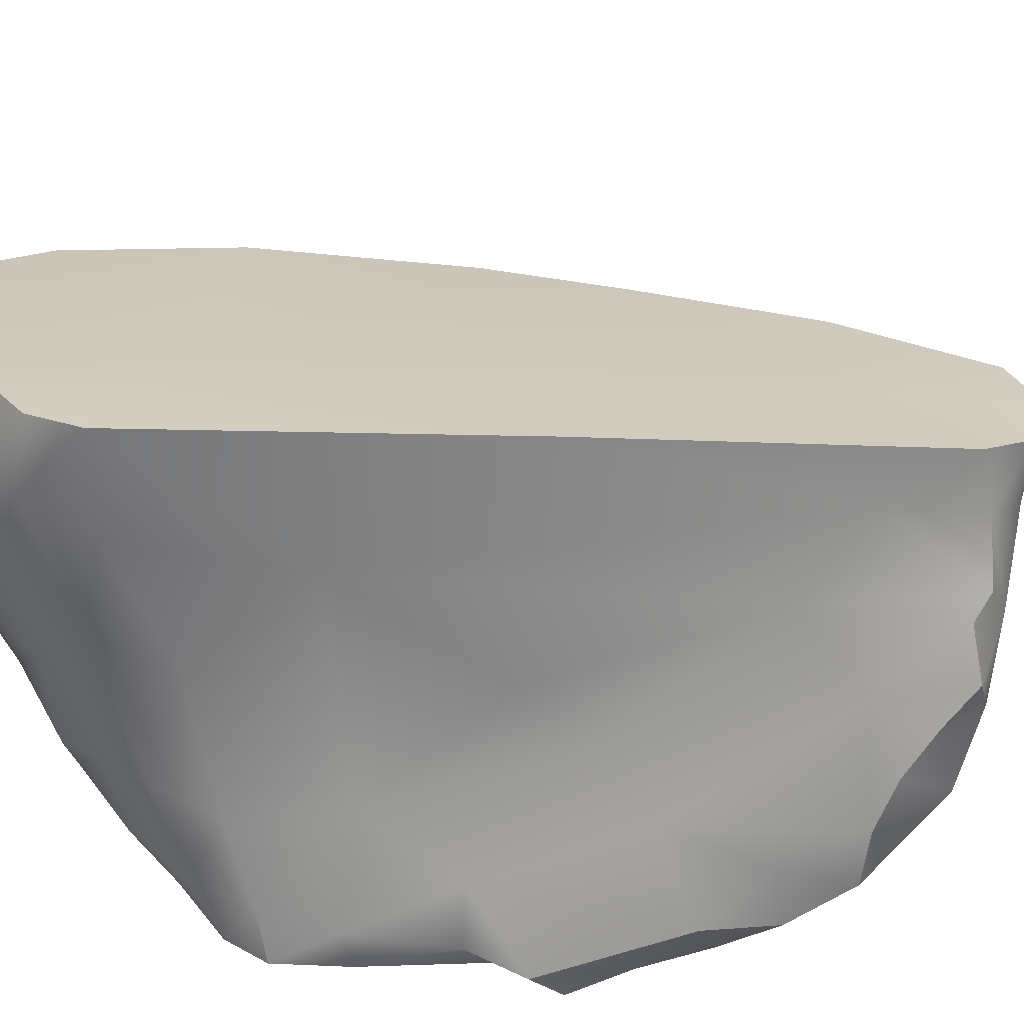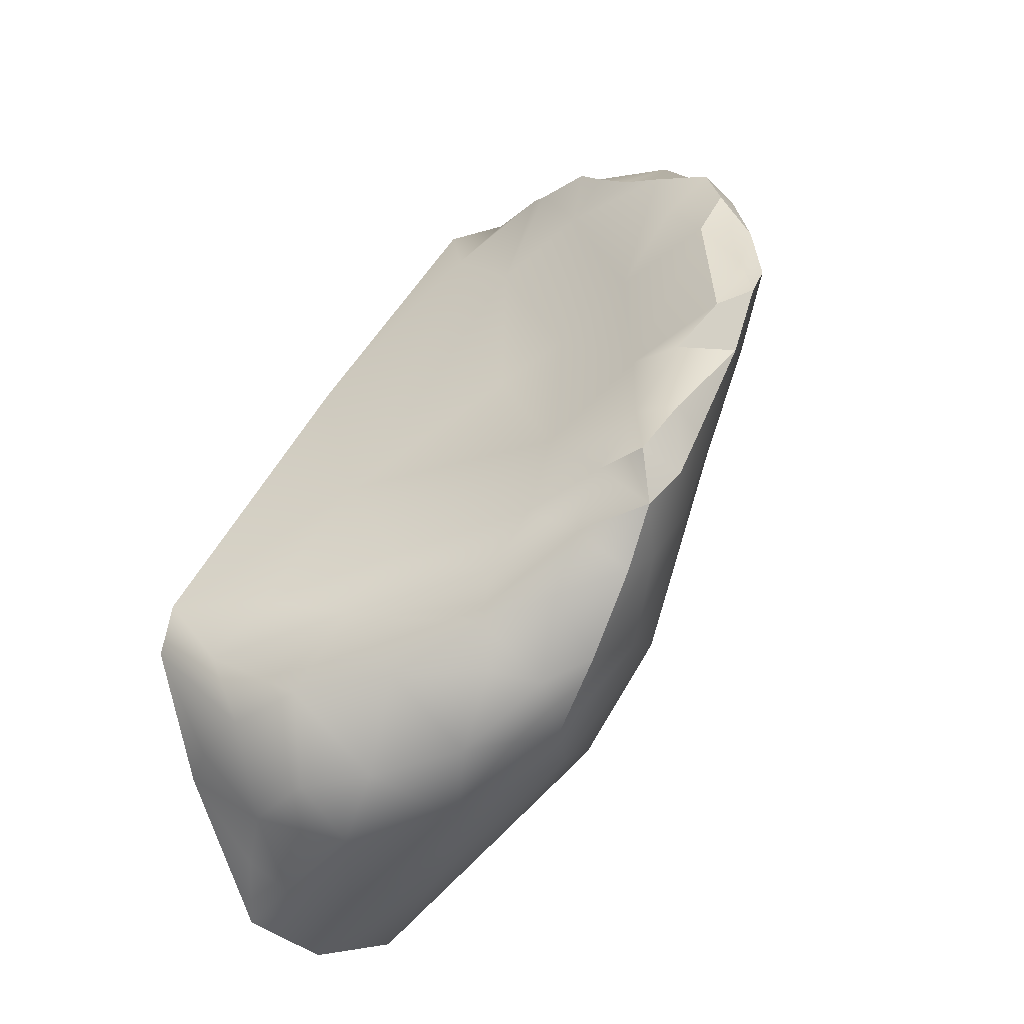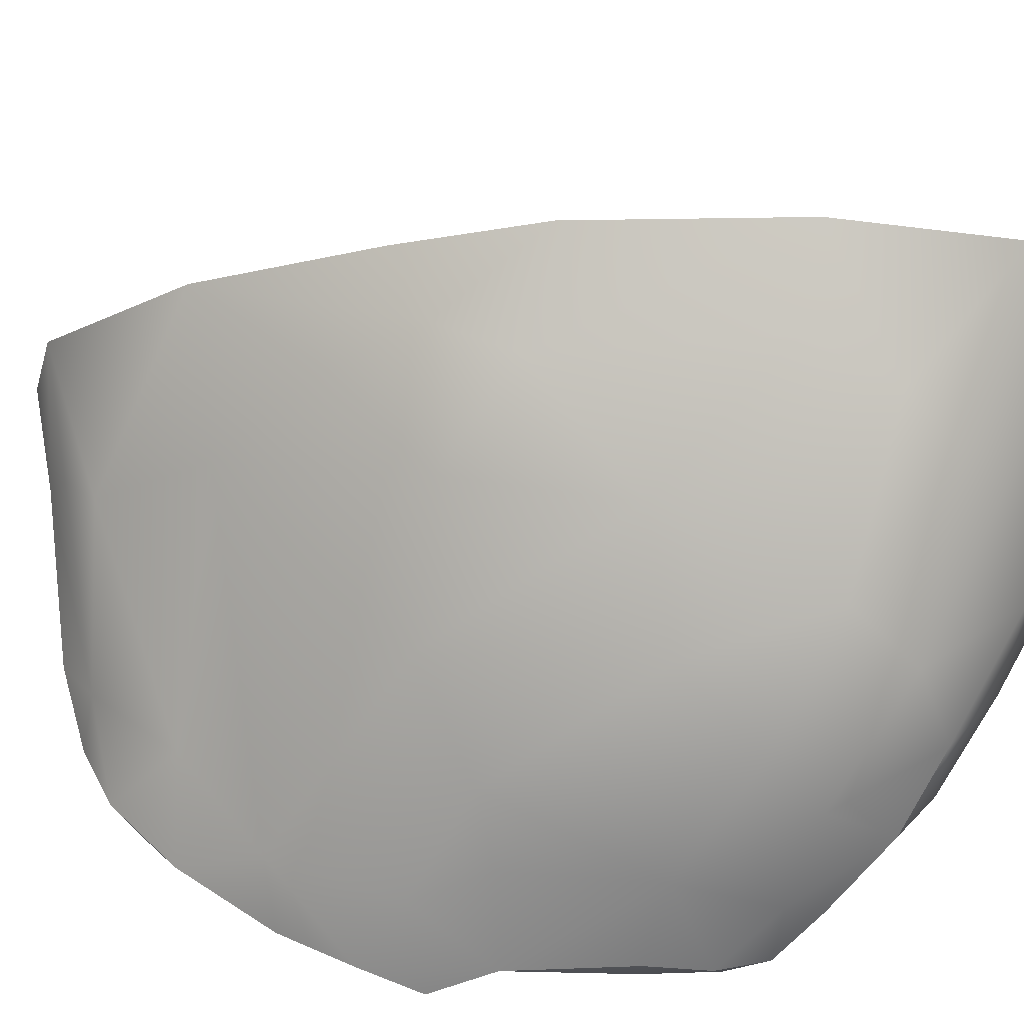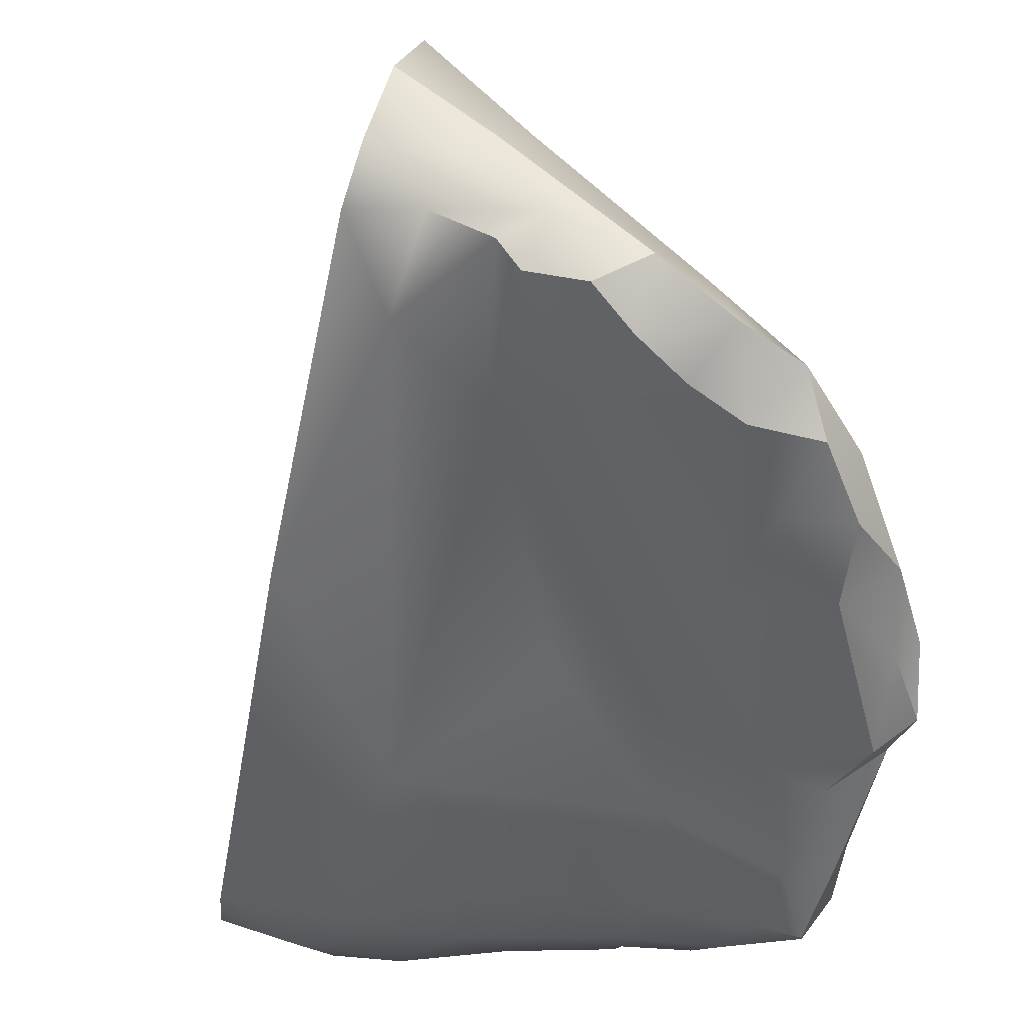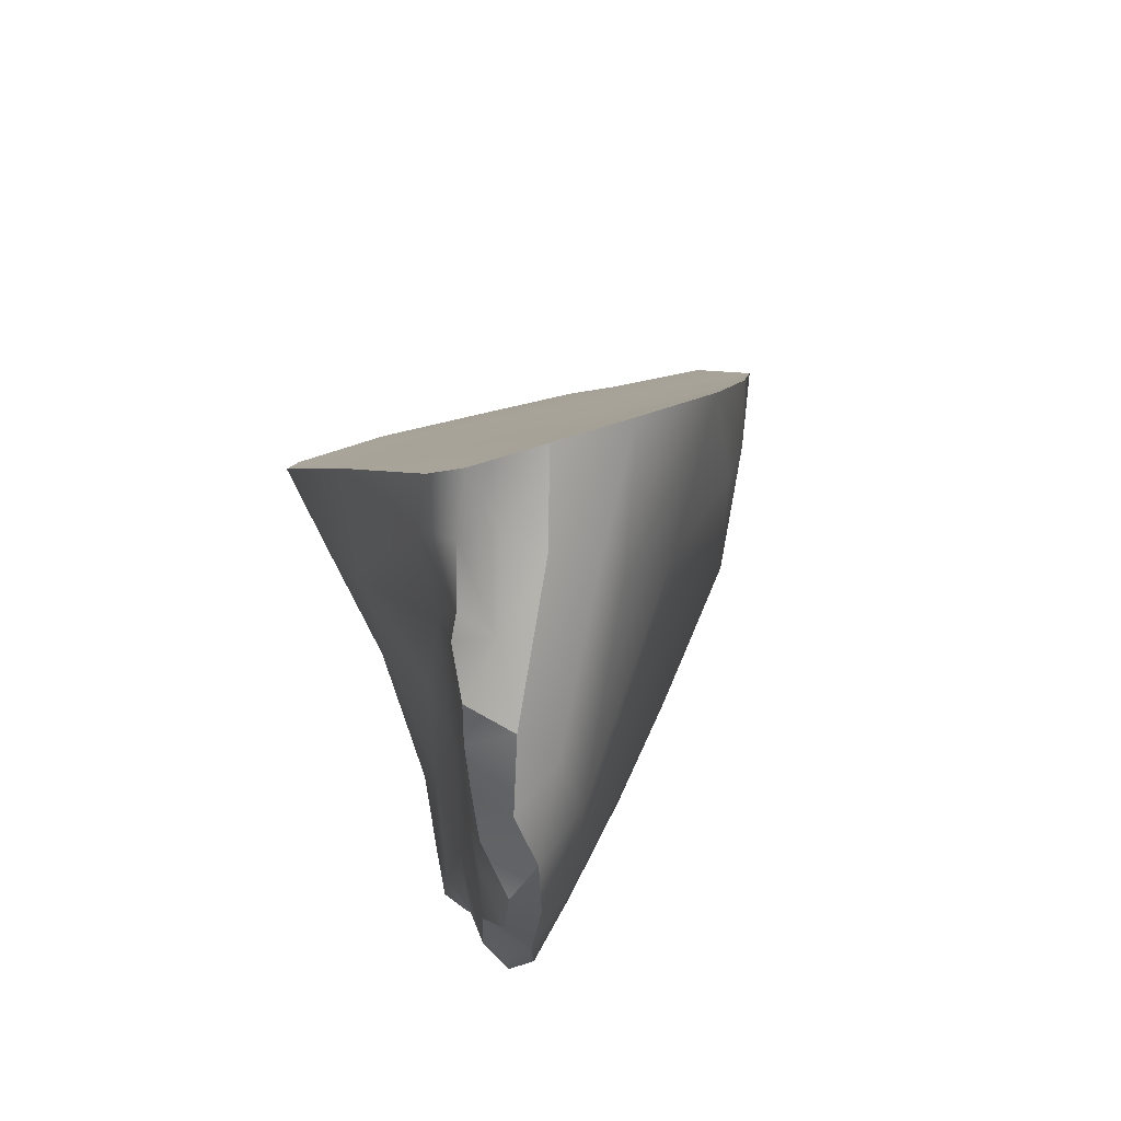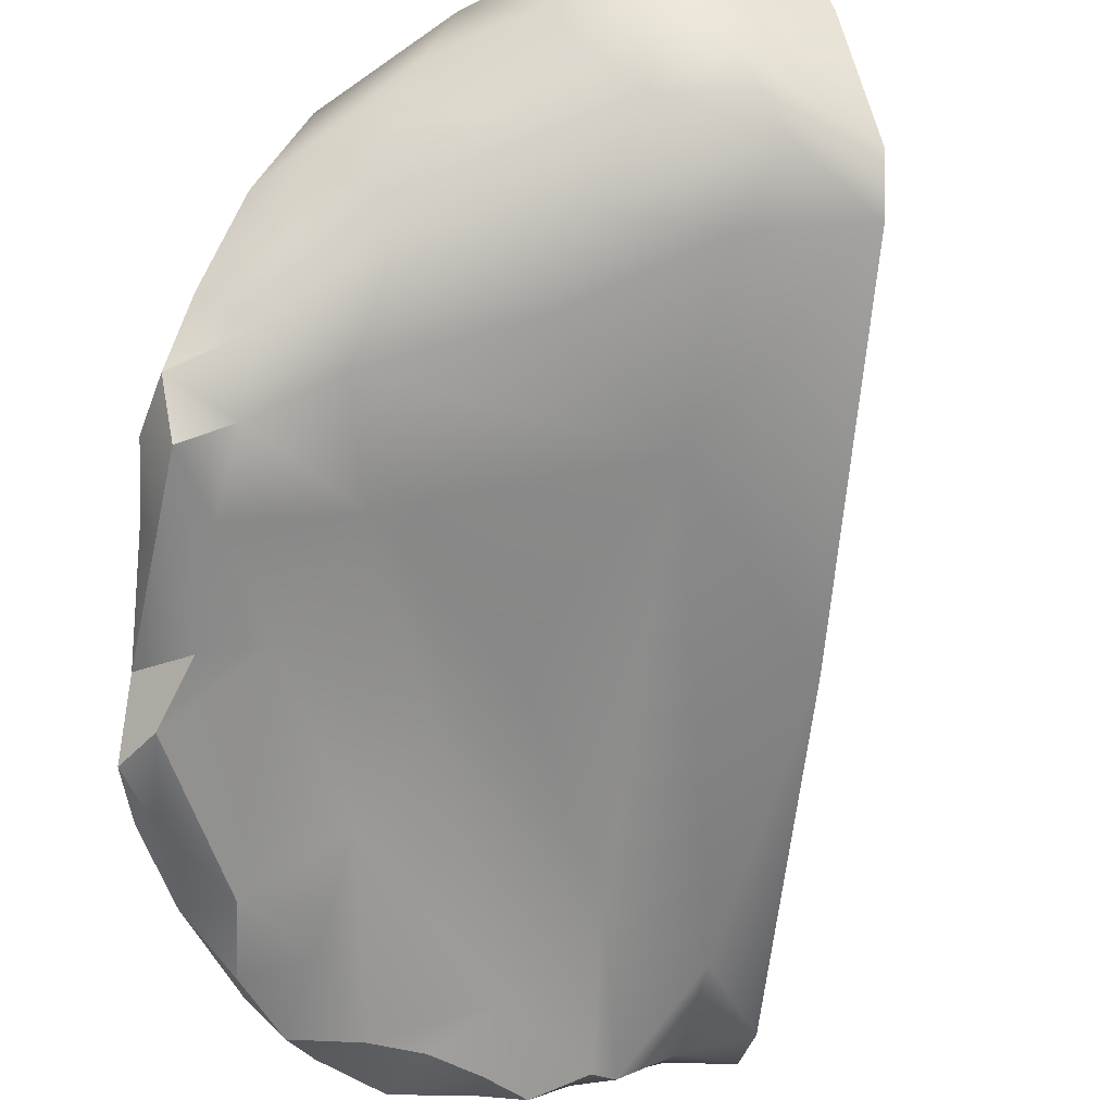
<metadata>
{"format":"obj","ext":"obj","renderer":"f3d","projection":"perspective","resolution":1024,"background":"white","views":[{"elev":-49.1,"azim":-74.0,"up":"+Y"},{"elev":-48.5,"azim":13.4,"up":"+Z"},{"elev":45.3,"azim":111.3,"up":"+Y"},{"elev":-49.4,"azim":11.2,"up":"+Y"},{"elev":76.8,"azim":56.4,"up":"+Z"},{"elev":-66.7,"azim":-163.6,"up":"+Y"}]}
</metadata>
<code>
v 15.72 -43.65 1092
v 12.43 -42.89 1088
v 11.99 -40.22 1089
v 16.45 -44.73 1094
v 13.81 -44.46 1091
v 11.33 -44.04 1089
v 12.91 -43.22 1097
v 10.64 -43.51 1094
v 13.07 -44.31 1089
v 13.46 -42.64 1088
v 9.526 -41.57 1088
v 9.334 -42.88 1088
v 13.56 -44.55 1090
v 14.85 -44.02 1089
v 12.11 -41.87 1088
v 13.95 -43.43 1097
v 11.36 -42.86 1088
v 13.13 -42.85 1098
v 12.92 -41.08 1098
v 12.92 -43.99 1089
v 14.04 -43.47 1088
v 16.16 -44.87 1095
v 13.92 -40.39 1093
v 14.45 -44.93 1090
v 12.93 -39.43 1094
v 9.897 -43.39 1088
v 12.46 -42.8 1098
v 9.794 -39.72 1088
v 15.2 -43.53 1096
v 15.99 -44.68 1095
v 15.56 -44.66 1090
v 10.41 -38.86 1088
v 15.45 -45.02 1092
v 11.93 -39.67 1089
v 10.29 -43.97 1090
v 13.09 -43.68 1096
v 13.91 -44.14 1093
v 15.45 -42.84 1092
v 11.79 -43.69 1088
v 16.27 -44.46 1095
v 16.3 -44.95 1093
v 15.61 -43.49 1095
v 13.12 -44.01 1093
v 16.09 -44.71 1092
v 15.35 -44.62 1096
v 11.24 -43.93 1091
v 10.55 -40.93 1088
v 15.42 -44.22 1096
v 9.88 -41.23 1088
v 13.78 -44.21 1089
v 14.6 -44.22 1089
v 14.91 -44.42 1096
v 9.774 -42.32 1090
v 15.23 -43.66 1090
v 13.49 -43.62 1097
v 15.92 -44.26 1096
v 10.66 -43.64 1088
v 13.51 -40.42 1091
v 16.13 -44.01 1093
v 14.13 -44.09 1096
v 8.956 -43.64 1089
v 14.43 -42.95 1089
v 9.856 -42.33 1088
v 11.44 -39.69 1092
v 13.45 -43.44 1088
v 12.15 -41.7 1096
v 13.48 -41.06 1089
v 14.87 -41.84 1093
v 11.9 -44.13 1090
v 9.112 -43.85 1090
v 14.52 -42.3 1090
v 11.97 -39.3 1090
v 14.12 -44.64 1089
v 14.04 -41.94 1097
v 14.89 -44.76 1092
v 14.99 -45.16 1090
v 15.4 -45.04 1090
v 15.32 -44.71 1090
v 11.5 -40.48 1088
v 12.03 -38.62 1093
v 14.25 -44.06 1097
v 12.98 -39.49 1093
v 16.14 -43.98 1094
v 13.66 -43.81 1097
v 14.8 -44.51 1094
v 12.37 -43.41 1096
v 14.96 -44.76 1089
v 12.8 -39.9 1096
v 16.4 -45.03 1092
v 14.92 -45.03 1090
v 12.92 -43.68 1088
v 13.36 -41.8 1088
v 11.11 -38.59 1090
v 9.031 -42.39 1088
v 15.97 -45.12 1092
v 13.57 -42.57 1098
v 10.55 -42.87 1088
v 9.684 -43.78 1089
v 12.41 -39.1 1094
v 16.53 -44.76 1093
v 14.8 -43.77 1097
v 13.8 -42.08 1097
v 14.31 -41.58 1091
v 12.17 -43.12 1098
v 15.87 -44.99 1094
v 12.75 -42 1098
v 14.53 -44.24 1097
v 9.317 -40.81 1088
v 9.912 -40.14 1089
v 13.86 -41.13 1096
v 10.86 -42.09 1087
v 13.35 -40 1094
v 15.48 -44.75 1095
v 16.45 -44.73 1094
v 16.45 -44.73 1094
v 10.64 -43.51 1094
v 12.92 -41.08 1098
v 14.04 -43.47 1088
v 16.16 -44.87 1095
v 16.16 -44.87 1095
v 12.46 -42.8 1098
v 9.794 -39.72 1088
v 15.99 -44.68 1095
v 15.99 -44.68 1095
v 15.56 -44.66 1090
v 10.41 -38.86 1088
v 15.45 -45.02 1092
v 16.27 -44.46 1095
v 16.09 -44.71 1092
v 16.09 -44.71 1092
v 16.09 -44.71 1092
v 15.35 -44.62 1096
v 15.42 -44.22 1096
v 14.6 -44.22 1089
v 14.91 -44.42 1096
v 13.49 -43.62 1097
v 15.92 -44.26 1096
v 15.92 -44.26 1096
v 8.956 -43.64 1089
v 9.112 -43.85 1090
v 14.99 -45.16 1090
v 14.99 -45.16 1090
v 15.4 -45.04 1090
v 15.32 -44.71 1090
v 12.03 -38.62 1093
v 14.25 -44.06 1097
v 14.25 -44.06 1097
v 13.66 -43.81 1097
v 14.96 -44.76 1089
v 14.96 -44.76 1089
v 14.96 -44.76 1089
v 12.8 -39.9 1096
v 16.4 -45.03 1092
v 16.4 -45.03 1092
v 16.4 -45.03 1092
v 11.11 -38.59 1090
v 9.031 -42.39 1088
v 15.97 -45.12 1092
v 15.97 -45.12 1092
v 13.57 -42.57 1098
v 12.41 -39.1 1094
v 16.53 -44.76 1093
v 14.8 -43.77 1097
v 14.8 -43.77 1097
v 12.17 -43.12 1098
v 15.87 -44.99 1094
v 12.75 -42 1098
v 12.75 -42 1098
v 14.53 -44.24 1097
v 9.317 -40.81 1088
g grp1
f 63 12 94
f 94 11 63
f 11 49 63
f 49 111 63
f 63 111 97
f 63 97 26
f 12 63 26
f 61 12 26
f 61 26 98
f 70 61 98
f 70 98 35
f 70 35 46
f 70 46 8
f 116 53 140
f 140 53 139
f 53 157 139
f 61 94 12
f 53 109 157
f 108 157 109
f 108 109 28
f 122 47 170
f 170 47 49
f 170 49 11
f 170 11 94
f 49 47 111
f 47 15 111
f 111 15 17
f 111 17 97
f 57 97 17
f 57 17 39
f 57 39 6
f 6 98 57
f 26 57 98
f 26 97 57
f 35 98 6
f 6 69 35
f 35 69 46
f 13 46 69
f 9 13 69
f 6 9 69
f 20 9 6
f 39 20 6
f 20 39 91
f 20 91 65
f 20 65 50
f 9 20 50
f 9 50 73
f 9 73 13
f 24 13 73
f 24 73 87
f 24 87 76
f 24 141 90
f 24 90 5
f 24 5 13
f 13 5 46
f 46 5 43
f 46 43 36
f 46 36 86
f 46 86 8
f 8 86 104
f 165 66 116
f 53 116 66
f 53 66 64
f 53 64 93
f 53 93 109
f 93 32 109
f 28 109 32
f 126 79 122
f 122 79 47
f 47 79 15
f 79 92 15
f 15 92 10
f 15 10 2
f 15 2 17
f 39 17 2
f 39 2 91
f 91 2 65
f 2 10 65
f 65 10 21
f 50 65 21
f 50 21 51
f 73 50 51
f 73 51 149
f 150 134 14
f 150 14 78
f 142 151 144
f 142 144 77
f 141 143 90
f 90 143 33
f 90 33 75
f 5 90 75
f 5 75 37
f 43 5 37
f 43 37 36
f 36 37 60
f 60 84 36
f 84 55 36
f 86 36 55
f 86 55 7
f 86 7 104
f 104 7 27
f 121 66 165
f 121 106 66
f 19 66 106
f 167 96 117
f 117 96 102
f 74 117 102
f 102 29 74
f 29 42 74
f 42 110 74
f 74 110 88
f 74 88 117
f 19 152 66
f 99 66 152
f 161 88 25
f 80 161 25
f 80 25 82
f 82 156 80
f 93 64 145
f 145 64 99
f 99 64 66
f 72 156 82
f 58 72 82
f 82 23 58
f 68 58 23
f 68 23 110
f 83 68 110
f 83 110 42
f 83 42 40
f 4 83 40
f 114 128 22
f 105 115 119
f 113 166 120
f 113 120 30
f 113 30 45
f 85 113 45
f 85 45 60
f 37 85 60
f 37 75 85
f 75 166 85
f 85 166 113
f 75 95 166
f 158 41 105
f 105 41 115
f 41 100 115
f 4 162 83
f 59 83 162
f 59 162 44
f 59 44 1
f 1 38 59
f 83 59 38
f 83 38 68
f 38 103 68
f 103 58 68
f 67 58 103
f 71 67 103
f 38 71 103
f 38 54 71
f 71 54 62
f 71 62 92
f 92 67 71
f 3 67 92
f 79 3 92
f 126 3 79
f 3 126 34
f 3 34 67
f 34 58 67
f 34 72 58
f 34 156 72
f 126 156 34
f 92 62 10
f 10 62 118
f 62 14 118
f 134 118 14
f 62 54 14
f 14 54 78
f 54 31 78
f 144 125 77
f 77 125 129
f 143 130 33
f 127 131 159
f 33 95 75
f 159 131 89
f 158 153 41
f 154 100 41
f 155 44 162
f 44 31 54
f 44 54 1
f 38 1 54
f 60 45 52
f 60 52 107
f 60 107 81
f 60 81 84
f 148 146 16
f 148 16 136
f 7 136 16
f 18 7 16
f 18 16 160
f 168 18 160
f 168 27 18
f 7 18 27
f 160 16 101
f 96 163 29
f 102 96 29
f 163 48 29
f 29 48 56
f 42 29 56
f 42 56 40
f 123 128 137
f 132 124 138
f 132 138 133
f 135 132 133
f 135 133 169
f 164 169 133
f 169 164 147
f 146 101 16
f 123 22 128
f 112 110 23
f 25 112 23
f 82 25 23
f 112 25 88
f 112 88 110

</code>
